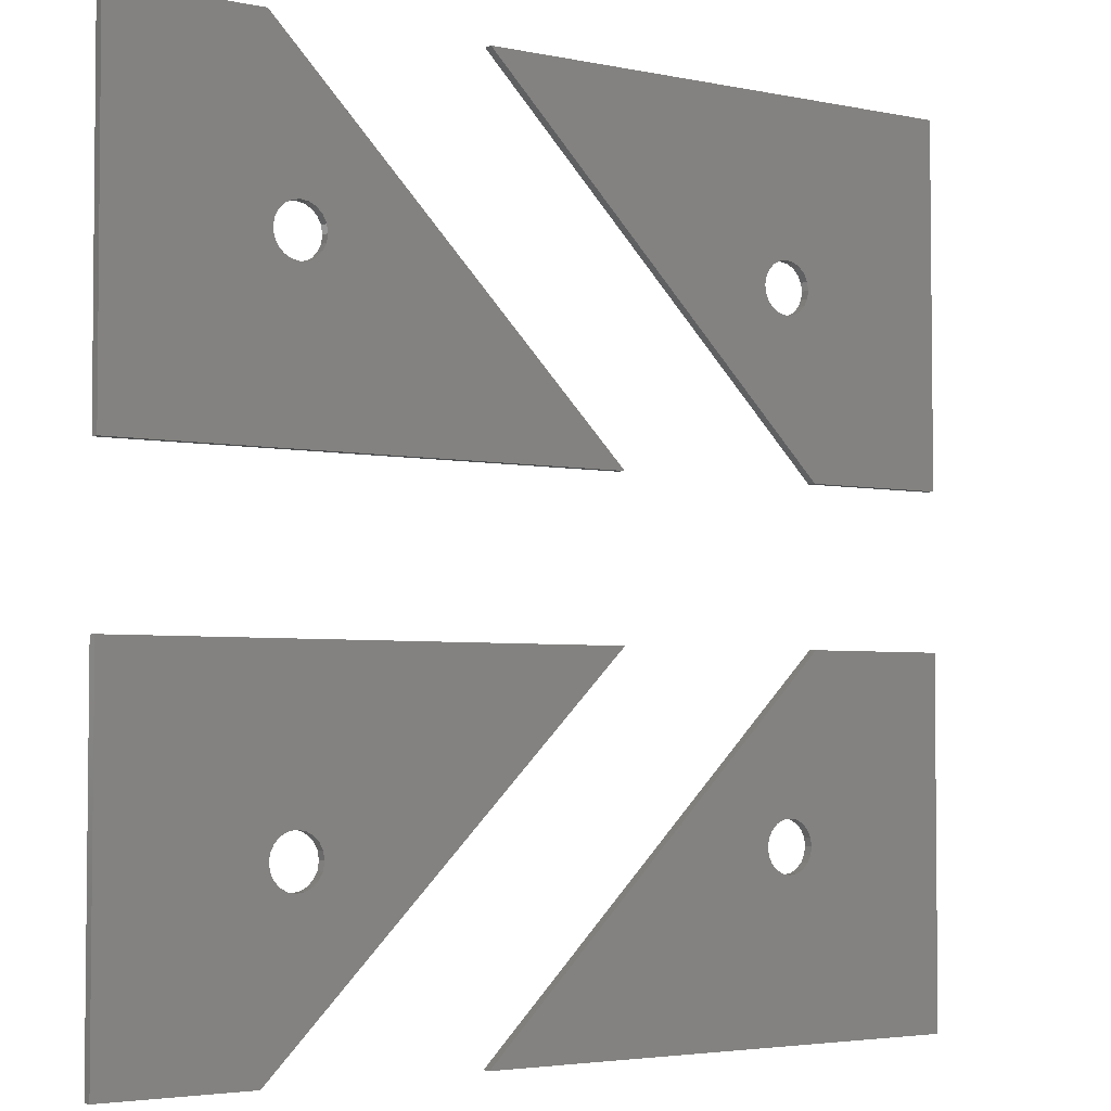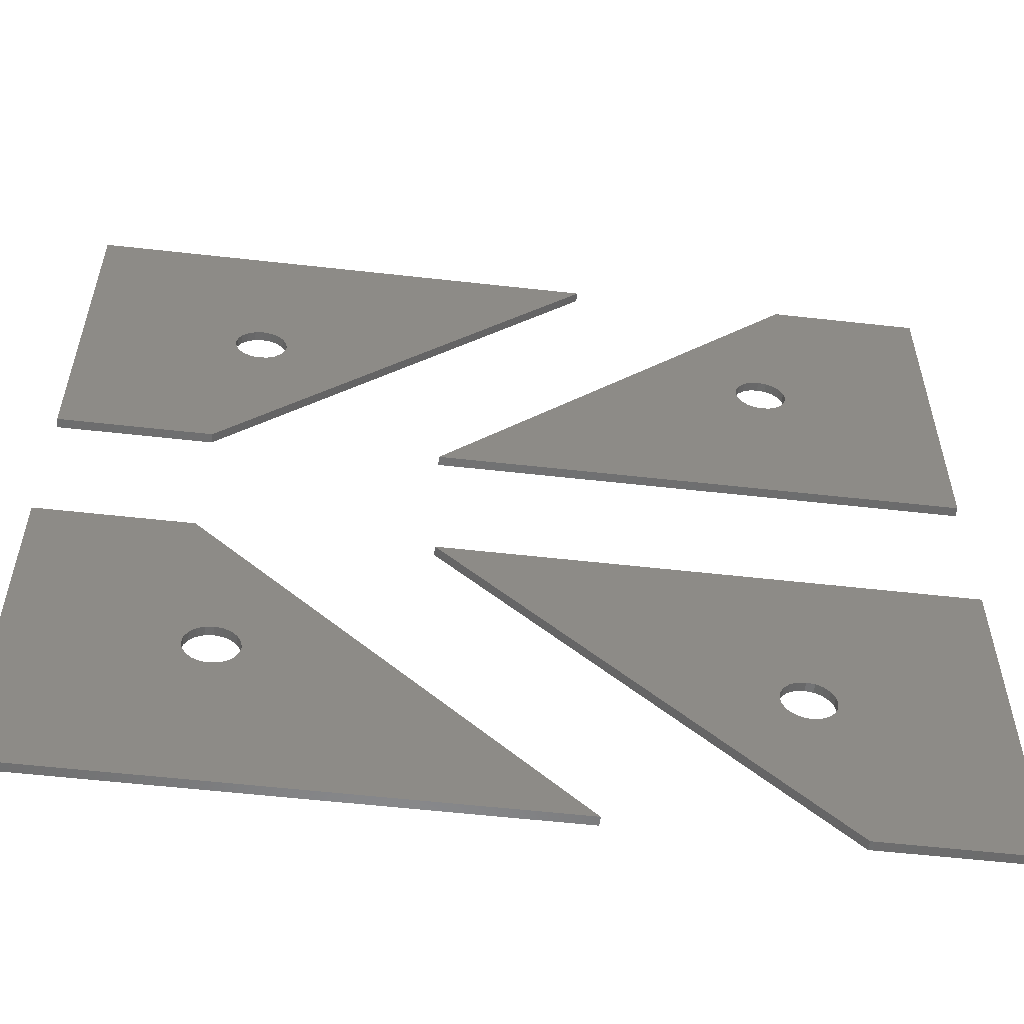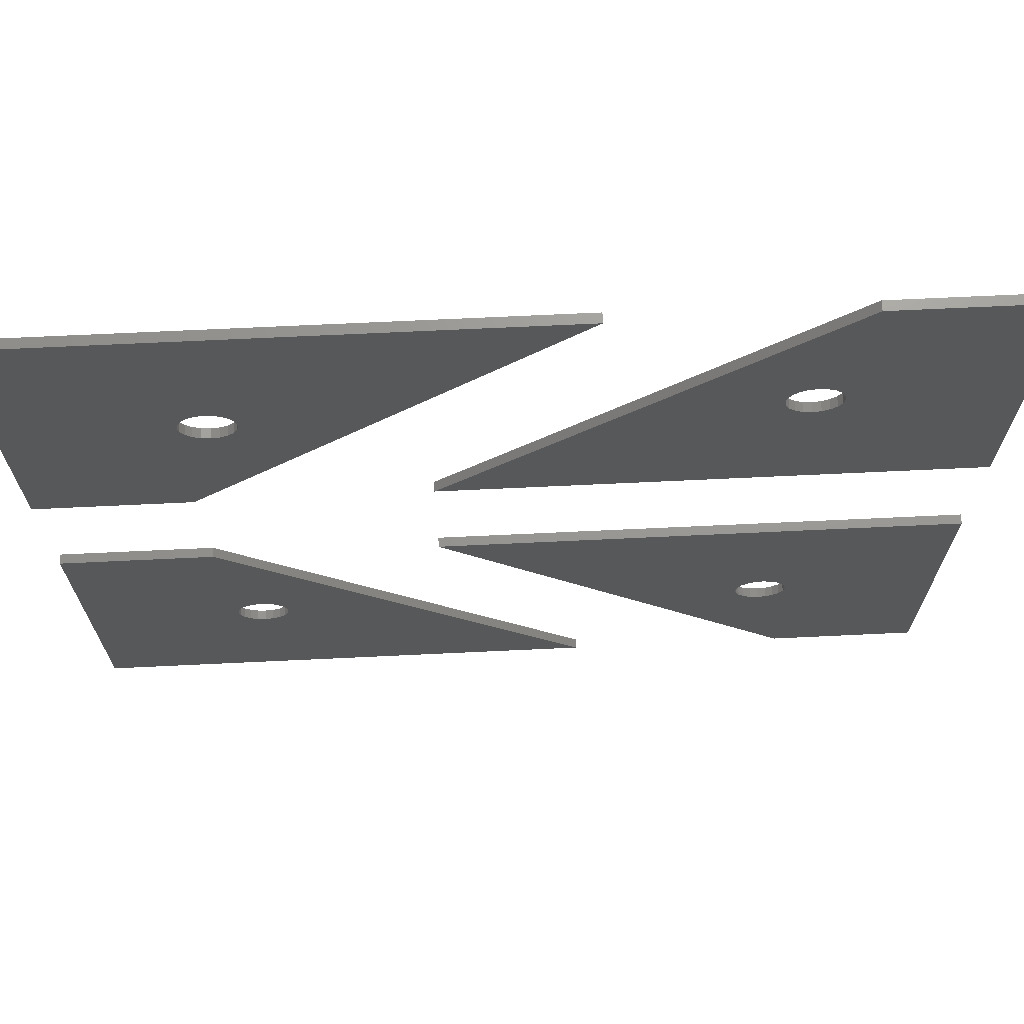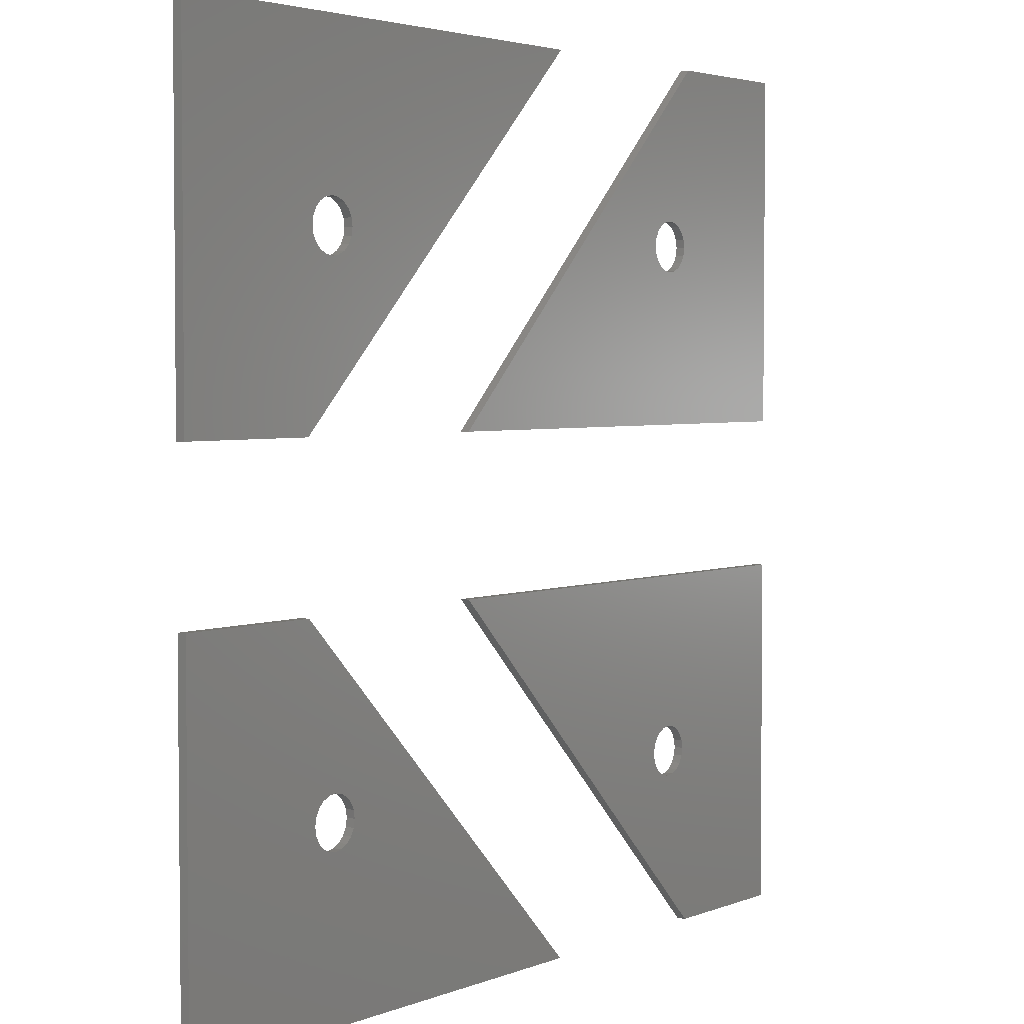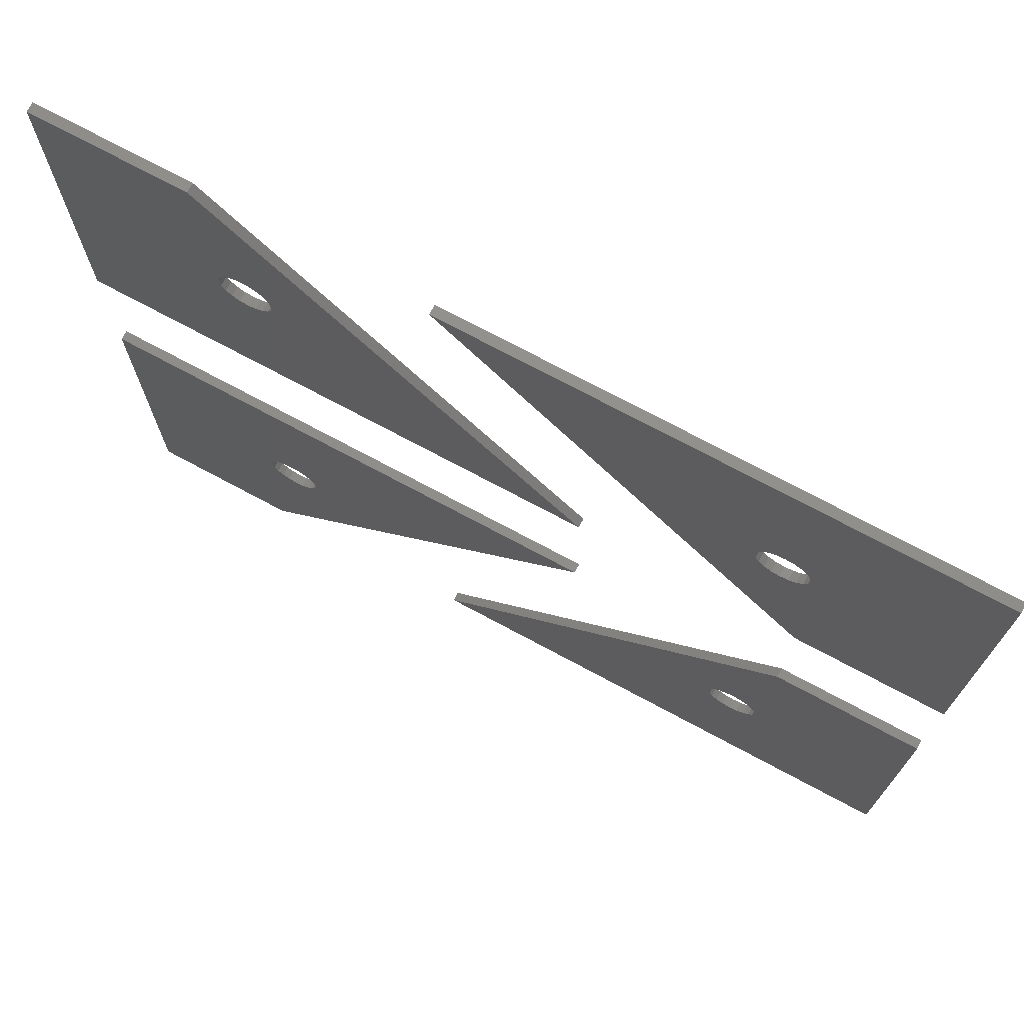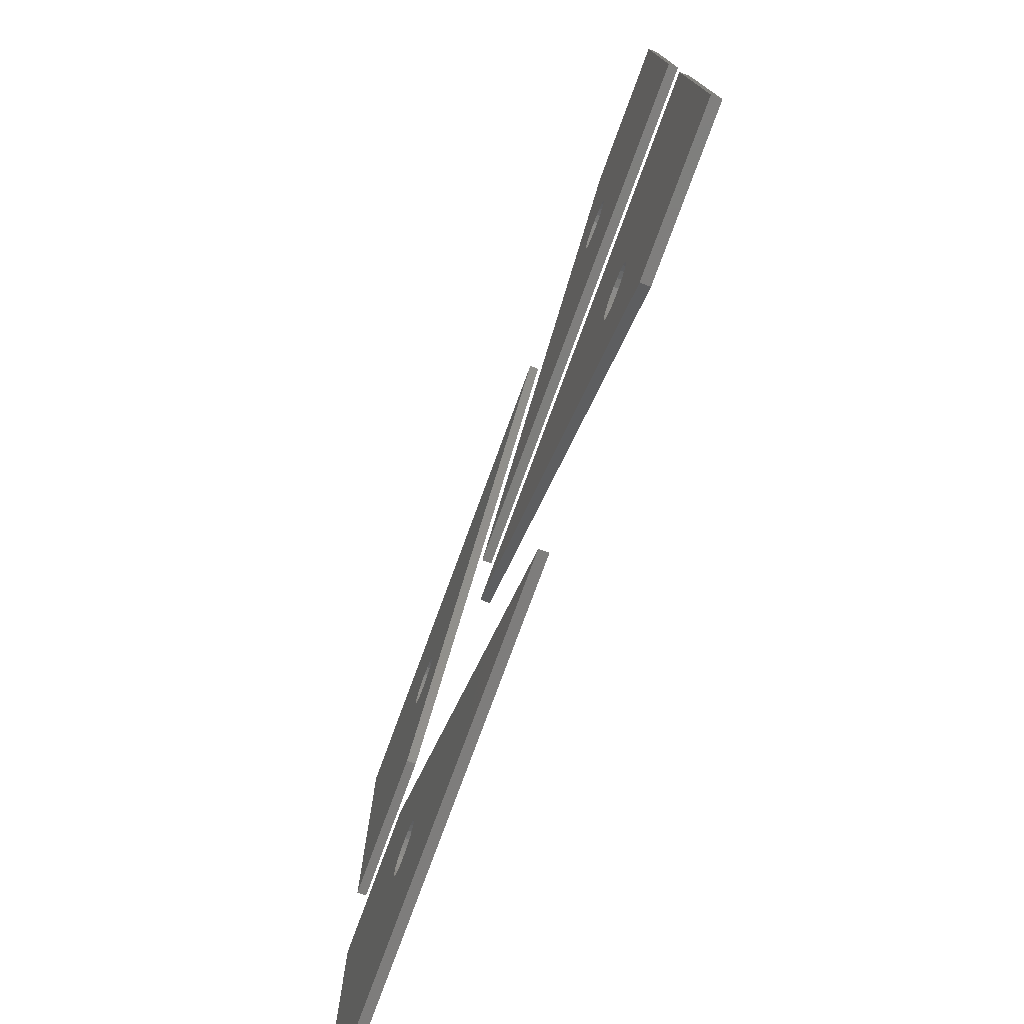
<metadata>
{"format":"stl","ext":"stl","renderer":"f3d","projection":"perspective","resolution":1024,"background":"white","views":[{"elev":-3.7,"azim":-34.8,"up":"+Y"},{"elev":-56.7,"azim":173.3,"up":"+Y"},{"elev":70.2,"azim":177.3,"up":"+Y"},{"elev":3.4,"azim":127.5,"up":"+Y"},{"elev":73.3,"azim":28.2,"up":"+Y"},{"elev":-77.5,"azim":-110.2,"up":"+Y"}]}
</metadata>
<code>
# stl→obj: 192 verts, 384 faces
v 2.999 17 0
v 22.76 17 0
v 10.58 10.81 0
v 8.751 3.001 0
v 10.58 9.191 0
v 2.987 3.001 0
v 8.996 10 0
v 9.187 10.59 0
v 11 10 0
v 10.95 10.31 0
v 10.95 9.691 0
v 10.81 10.59 0
v 10.31 10.95 0
v 9.996 11 0
v 9.687 10.95 0
v 9.408 10.81 0
v 9.045 10.31 0
v 9.045 9.691 0
v 9.187 9.412 0
v 9.408 9.191 0
v 9.687 9.049 0
v 9.996 9 0
v 10.31 9.049 0
v 10.81 9.412 0
v 2.999 17 0.36
v 22.76 17 0.36
v 8.751 3.001 0.36
v 2.987 3.001 0.36
v 10.58 10.81 0.36
v 10.58 9.191 0.36
v 8.996 10 0.36
v 9.187 10.59 0.36
v 11 10 0.36
v 10.95 10.31 0.36
v 10.95 9.691 0.36
v 10.81 10.59 0.36
v 10.31 10.95 0.36
v 9.996 11 0.36
v 9.687 10.95 0.36
v 9.408 10.81 0.36
v 9.045 10.31 0.36
v 9.045 9.691 0.36
v 9.187 9.412 0.36
v 9.408 9.191 0.36
v 9.687 9.049 0.36
v 9.996 9 0.36
v 10.31 9.049 0.36
v 10.81 9.412 0.36
v 22.76 23 0
v 2.999 23 0
v 9.687 29.05 0
v 2.987 37 0
v 9.187 30.59 0
v 8.751 37 0
v 10.58 30.81 0
v 10.95 30.31 0
v 11 30 0
v 10.95 29.69 0
v 10.81 30.59 0
v 10.31 30.95 0
v 9.996 31 0
v 9.687 30.95 0
v 9.408 30.81 0
v 9.045 30.31 0
v 8.996 30 0
v 9.045 29.69 0
v 9.187 29.41 0
v 9.408 29.19 0
v 9.996 29 0
v 10.31 29.05 0
v 10.58 29.19 0
v 10.81 29.41 0
v 22.76 23 0.36
v 2.999 23 0.36
v 2.987 37 0.36
v 8.751 37 0.36
v 9.687 29.05 0.36
v 9.187 30.59 0.36
v 10.58 30.81 0.36
v 10.95 30.31 0.36
v 11 30 0.36
v 10.95 29.69 0.36
v 10.81 30.59 0.36
v 10.31 30.95 0.36
v 9.996 31 0.36
v 9.687 30.95 0.36
v 9.408 30.81 0.36
v 9.045 30.31 0.36
v 8.996 30 0.36
v 9.045 29.69 0.36
v 9.187 29.41 0.36
v 9.408 29.19 0.36
v 9.996 29 0.36
v 10.31 29.05 0.36
v 10.58 29.19 0.36
v 10.81 29.41 0.36
v 31.25 17 0
v 37 17 0
v 31 10 0
v 36.99 3.001 0
v 17.24 3.001 0
v 29.41 9.191 0
v 29.41 10.81 0
v 30.95 10.31 0
v 30.95 9.691 0
v 30.81 10.59 0
v 30.58 10.81 0
v 30.31 10.95 0
v 30 11 0
v 29.69 10.95 0
v 29.19 10.59 0
v 29.04 10.31 0
v 29 10 0
v 29.04 9.691 0
v 29.19 9.412 0
v 29.69 9.049 0
v 30 9 0
v 30.31 9.049 0
v 30.58 9.191 0
v 30.81 9.412 0
v 31.25 17 0.36
v 37 17 0.36
v 36.99 3.001 0.36
v 17.24 3.001 0.36
v 31 10 0.36
v 29.41 9.191 0.36
v 29.41 10.81 0.36
v 30.95 10.31 0.36
v 30.95 9.691 0.36
v 30.81 10.59 0.36
v 30.58 10.81 0.36
v 30.31 10.95 0.36
v 30 11 0.36
v 29.69 10.95 0.36
v 29.19 10.59 0.36
v 29.04 10.31 0.36
v 29 10 0.36
v 29.04 9.691 0.36
v 29.19 9.412 0.36
v 29.69 9.049 0.36
v 30 9 0.36
v 30.31 9.049 0.36
v 30.58 9.191 0.36
v 30.81 9.412 0.36
v 37 23 0
v 31.25 23 0
v 31 30 0
v 17.24 37 0
v 29.04 29.69 0
v 36.99 37 0
v 30.31 30.95 0
v 30.95 29.69 0
v 30.95 30.31 0
v 30.81 30.59 0
v 30.58 30.81 0
v 30 31 0
v 29.69 30.95 0
v 29.41 30.81 0
v 29.19 30.59 0
v 29.04 30.31 0
v 29 30 0
v 29.19 29.41 0
v 29.41 29.19 0
v 29.69 29.05 0
v 30 29 0
v 30.31 29.05 0
v 30.58 29.19 0
v 30.81 29.41 0
v 37 23 0.36
v 31.25 23 0.36
v 17.24 37 0.36
v 36.99 37 0.36
v 31 30 0.36
v 29.04 29.69 0.36
v 30.31 30.95 0.36
v 30.95 29.69 0.36
v 30.95 30.31 0.36
v 30.81 30.59 0.36
v 30.58 30.81 0.36
v 30 31 0.36
v 29.69 30.95 0.36
v 29.41 30.81 0.36
v 29.19 30.59 0.36
v 29.04 30.31 0.36
v 29 30 0.36
v 29.19 29.41 0.36
v 29.41 29.19 0.36
v 29.69 29.05 0.36
v 30 29 0.36
v 30.31 29.05 0.36
v 30.58 29.19 0.36
v 30.81 29.41 0.36
f 1 2 3
f 2 4 5
f 4 6 7
f 6 1 8
f 9 10 2
f 9 2 11
f 10 12 2
f 12 3 2
f 3 13 1
f 13 14 1
f 14 15 1
f 15 16 1
f 16 8 1
f 8 17 6
f 17 7 6
f 7 18 4
f 18 19 4
f 19 20 4
f 20 21 4
f 21 22 4
f 22 23 4
f 23 5 4
f 5 24 2
f 24 11 2
f 2 1 25
f 26 2 25
f 4 2 26
f 27 4 26
f 6 4 27
f 28 6 27
f 1 6 28
f 25 1 28
f 25 29 26
f 26 30 27
f 27 31 28
f 28 32 25
f 33 26 34
f 33 35 26
f 34 26 36
f 36 26 29
f 29 25 37
f 37 25 38
f 38 25 39
f 39 25 40
f 40 25 32
f 32 28 41
f 41 28 31
f 31 27 42
f 42 27 43
f 43 27 44
f 44 27 45
f 45 27 46
f 46 27 47
f 47 27 30
f 30 26 48
f 48 26 35
f 9 33 10
f 10 33 34
f 10 34 12
f 12 34 36
f 12 36 3
f 3 36 29
f 3 29 13
f 13 29 37
f 13 37 14
f 14 37 38
f 14 38 15
f 15 38 39
f 15 39 16
f 16 39 40
f 16 40 8
f 8 40 32
f 8 32 17
f 17 32 41
f 17 41 7
f 7 41 31
f 7 31 18
f 18 31 42
f 18 42 19
f 19 42 43
f 19 43 20
f 20 43 44
f 20 44 21
f 21 44 45
f 21 45 22
f 22 45 46
f 22 46 23
f 23 46 47
f 23 47 5
f 5 47 30
f 5 30 24
f 24 30 48
f 24 48 11
f 11 48 35
f 11 35 9
f 9 35 33
f 49 50 51
f 50 52 53
f 52 54 55
f 54 49 56
f 57 56 49
f 57 49 58
f 56 59 54
f 59 55 54
f 55 60 52
f 60 61 52
f 61 62 52
f 62 63 52
f 63 53 52
f 53 64 50
f 64 65 50
f 65 66 50
f 66 67 50
f 67 68 50
f 68 51 50
f 51 69 49
f 69 70 49
f 70 71 49
f 71 72 49
f 72 58 49
f 50 49 73
f 74 50 73
f 52 50 74
f 75 52 74
f 54 52 75
f 76 54 75
f 49 54 76
f 73 49 76
f 73 77 74
f 74 78 75
f 75 79 76
f 76 80 73
f 81 73 80
f 81 82 73
f 80 76 83
f 83 76 79
f 79 75 84
f 84 75 85
f 85 75 86
f 86 75 87
f 87 75 78
f 78 74 88
f 88 74 89
f 89 74 90
f 90 74 91
f 91 74 92
f 92 74 77
f 77 73 93
f 93 73 94
f 94 73 95
f 95 73 96
f 96 73 82
f 57 81 56
f 56 81 80
f 56 80 59
f 59 80 83
f 59 83 55
f 55 83 79
f 55 79 60
f 60 79 84
f 60 84 61
f 61 84 85
f 61 85 62
f 62 85 86
f 62 86 63
f 63 86 87
f 63 87 53
f 53 87 78
f 53 78 64
f 64 78 88
f 64 88 65
f 65 88 89
f 65 89 66
f 66 89 90
f 66 90 67
f 67 90 91
f 67 91 68
f 68 91 92
f 68 92 51
f 51 92 77
f 51 77 69
f 69 77 93
f 69 93 70
f 70 93 94
f 70 94 71
f 71 94 95
f 71 95 72
f 72 95 96
f 72 96 58
f 58 96 82
f 58 82 57
f 57 82 81
f 97 98 99
f 98 100 99
f 100 101 102
f 101 97 103
f 99 104 97
f 99 100 105
f 104 106 97
f 106 107 97
f 107 108 97
f 108 109 97
f 109 110 97
f 110 103 97
f 103 111 101
f 111 112 101
f 112 113 101
f 113 114 101
f 114 115 101
f 115 102 101
f 102 116 100
f 116 117 100
f 117 118 100
f 118 119 100
f 119 120 100
f 120 105 100
f 98 97 121
f 122 98 121
f 100 98 122
f 123 100 122
f 101 100 123
f 124 101 123
f 97 101 124
f 121 97 124
f 121 125 122
f 122 125 123
f 123 126 124
f 124 127 121
f 125 121 128
f 125 129 123
f 128 121 130
f 130 121 131
f 131 121 132
f 132 121 133
f 133 121 134
f 134 121 127
f 127 124 135
f 135 124 136
f 136 124 137
f 137 124 138
f 138 124 139
f 139 124 126
f 126 123 140
f 140 123 141
f 141 123 142
f 142 123 143
f 143 123 144
f 144 123 129
f 99 125 104
f 104 125 128
f 104 128 106
f 106 128 130
f 106 130 107
f 107 130 131
f 107 131 108
f 108 131 132
f 108 132 109
f 109 132 133
f 109 133 110
f 110 133 134
f 110 134 103
f 103 134 127
f 103 127 111
f 111 127 135
f 111 135 112
f 112 135 136
f 112 136 113
f 113 136 137
f 113 137 114
f 114 137 138
f 114 138 115
f 115 138 139
f 115 139 102
f 102 139 126
f 102 126 116
f 116 126 140
f 116 140 117
f 117 140 141
f 117 141 118
f 118 141 142
f 118 142 119
f 119 142 143
f 119 143 120
f 120 143 144
f 120 144 105
f 105 144 129
f 105 129 99
f 99 129 125
f 145 146 147
f 146 148 149
f 148 150 151
f 150 145 147
f 147 146 152
f 147 153 150
f 153 154 150
f 154 155 150
f 155 151 150
f 151 156 148
f 156 157 148
f 157 158 148
f 158 159 148
f 159 160 148
f 160 161 148
f 161 149 148
f 149 162 146
f 162 163 146
f 163 164 146
f 164 165 146
f 165 166 146
f 166 167 146
f 167 168 146
f 168 152 146
f 146 145 169
f 170 146 169
f 148 146 170
f 171 148 170
f 150 148 171
f 172 150 171
f 145 150 172
f 169 145 172
f 169 173 170
f 170 174 171
f 171 175 172
f 172 173 169
f 173 176 170
f 173 172 177
f 177 172 178
f 178 172 179
f 179 172 175
f 175 171 180
f 180 171 181
f 181 171 182
f 182 171 183
f 183 171 184
f 184 171 185
f 185 171 174
f 174 170 186
f 186 170 187
f 187 170 188
f 188 170 189
f 189 170 190
f 190 170 191
f 191 170 192
f 192 170 176
f 147 173 153
f 153 173 177
f 153 177 154
f 154 177 178
f 154 178 155
f 155 178 179
f 155 179 151
f 151 179 175
f 151 175 156
f 156 175 180
f 156 180 157
f 157 180 181
f 157 181 158
f 158 181 182
f 158 182 159
f 159 182 183
f 159 183 160
f 160 183 184
f 160 184 161
f 161 184 185
f 161 185 149
f 149 185 174
f 149 174 162
f 162 174 186
f 162 186 163
f 163 186 187
f 163 187 164
f 164 187 188
f 164 188 165
f 165 188 189
f 165 189 166
f 166 189 190
f 166 190 167
f 167 190 191
f 167 191 168
f 168 191 192
f 168 192 152
f 152 192 176
f 152 176 147
f 147 176 173

</code>
